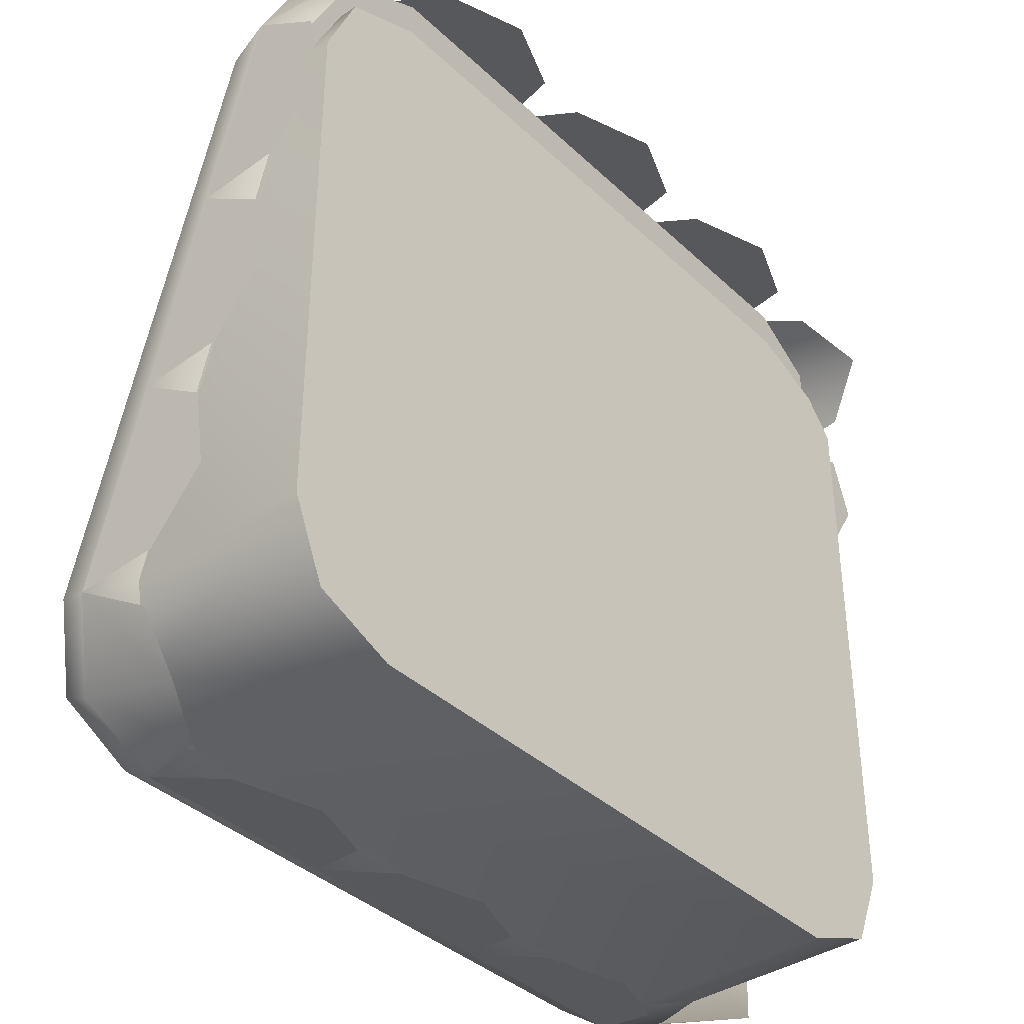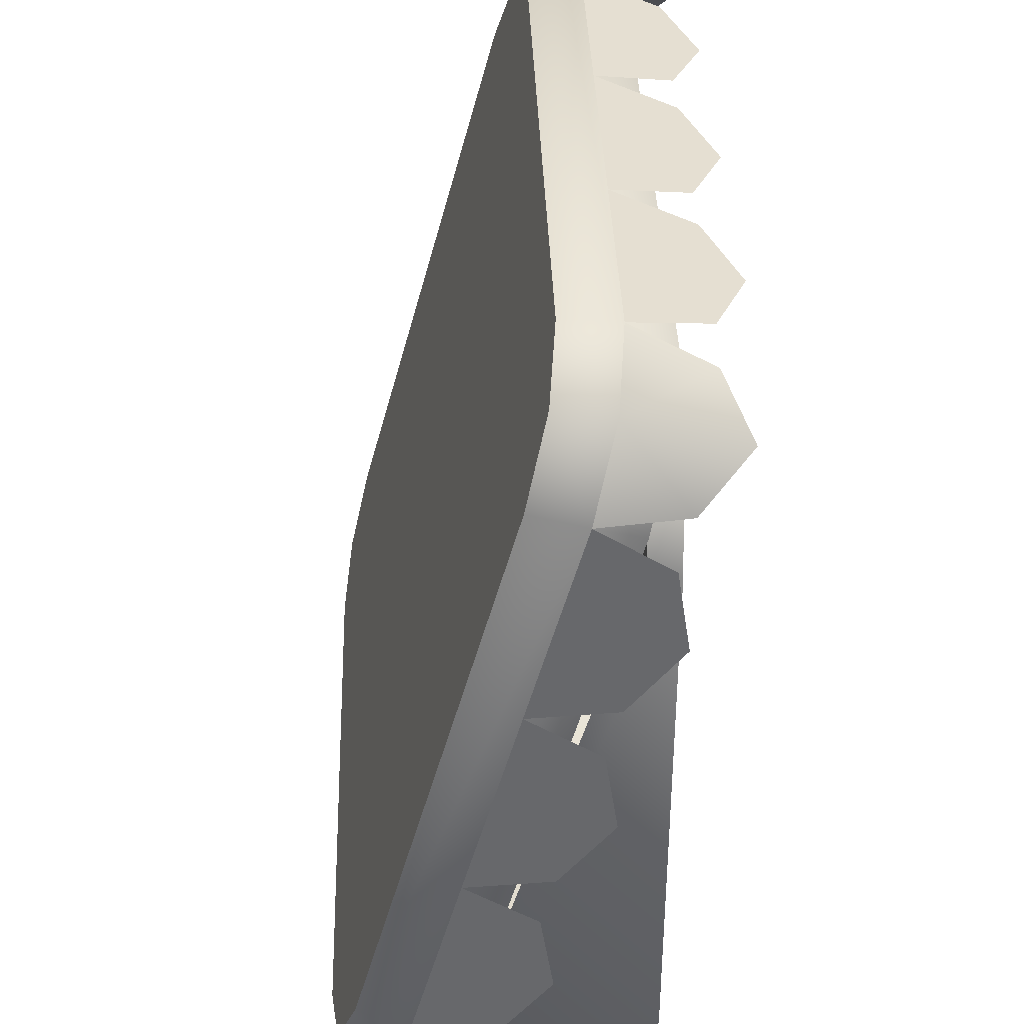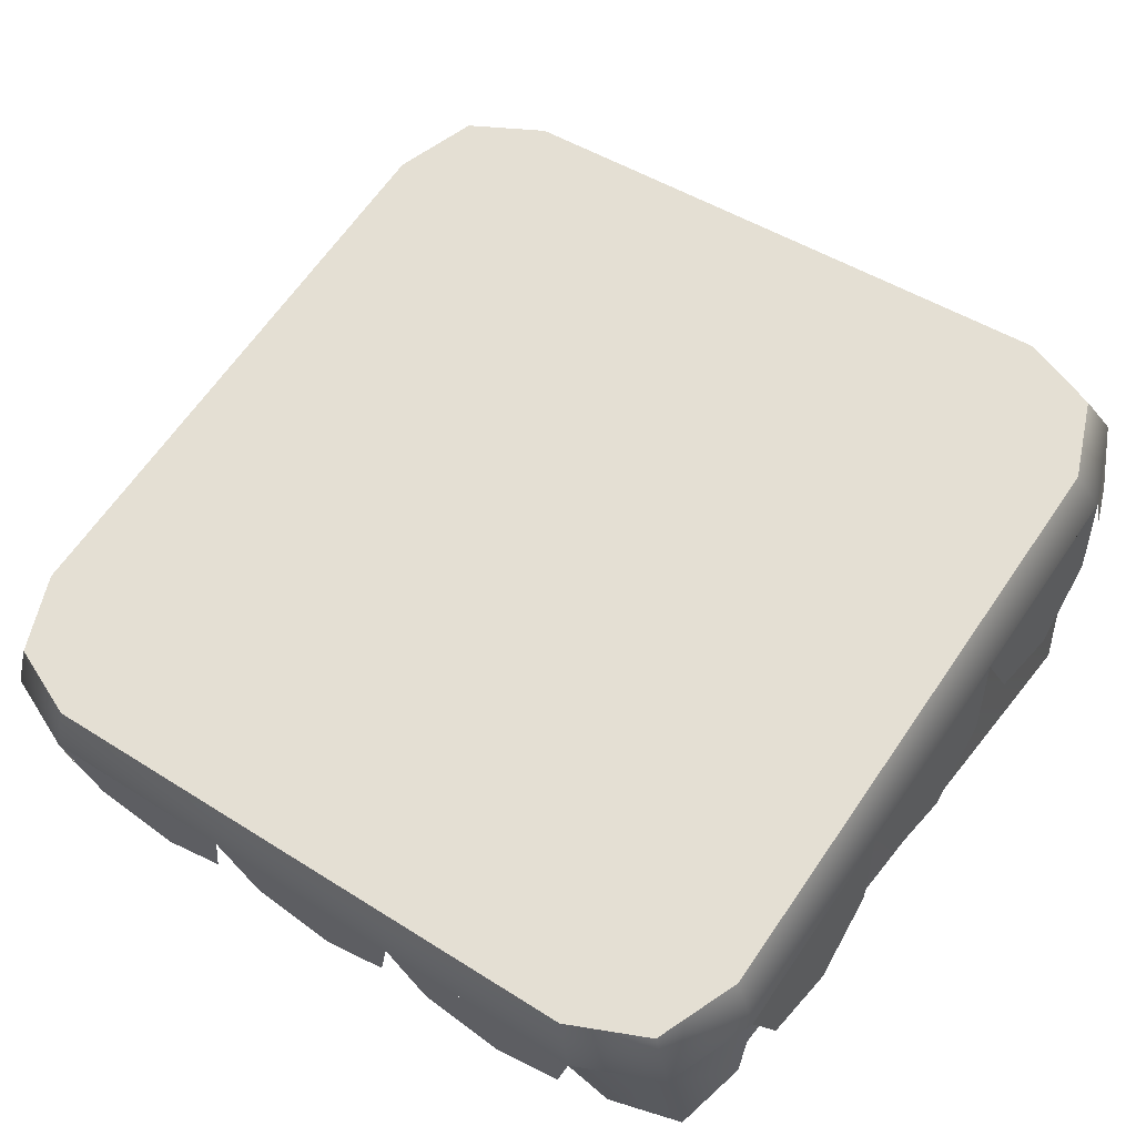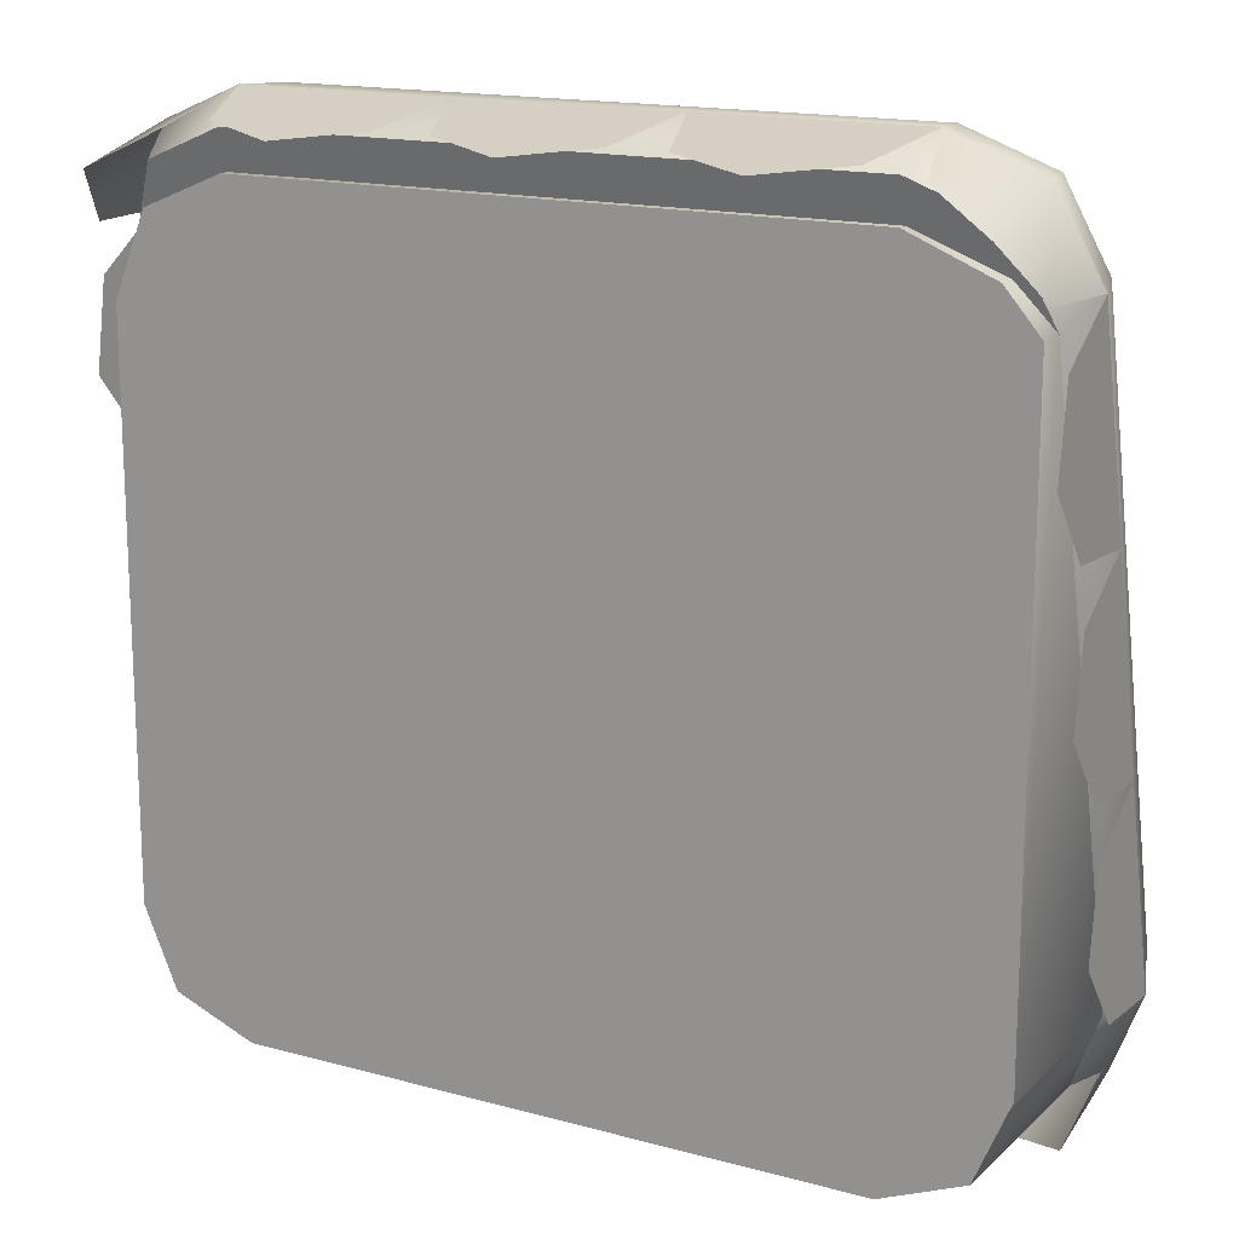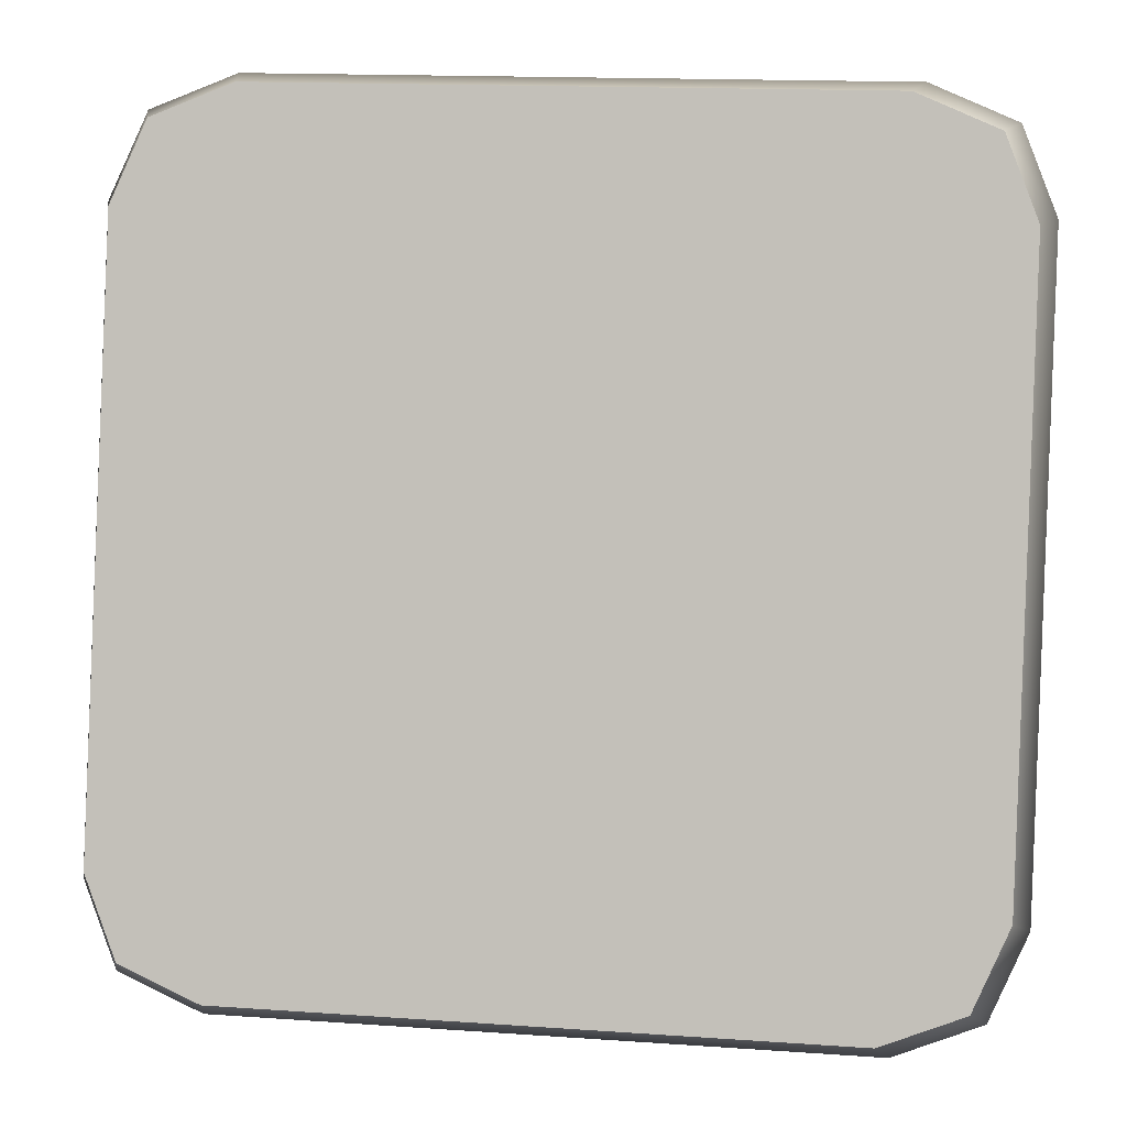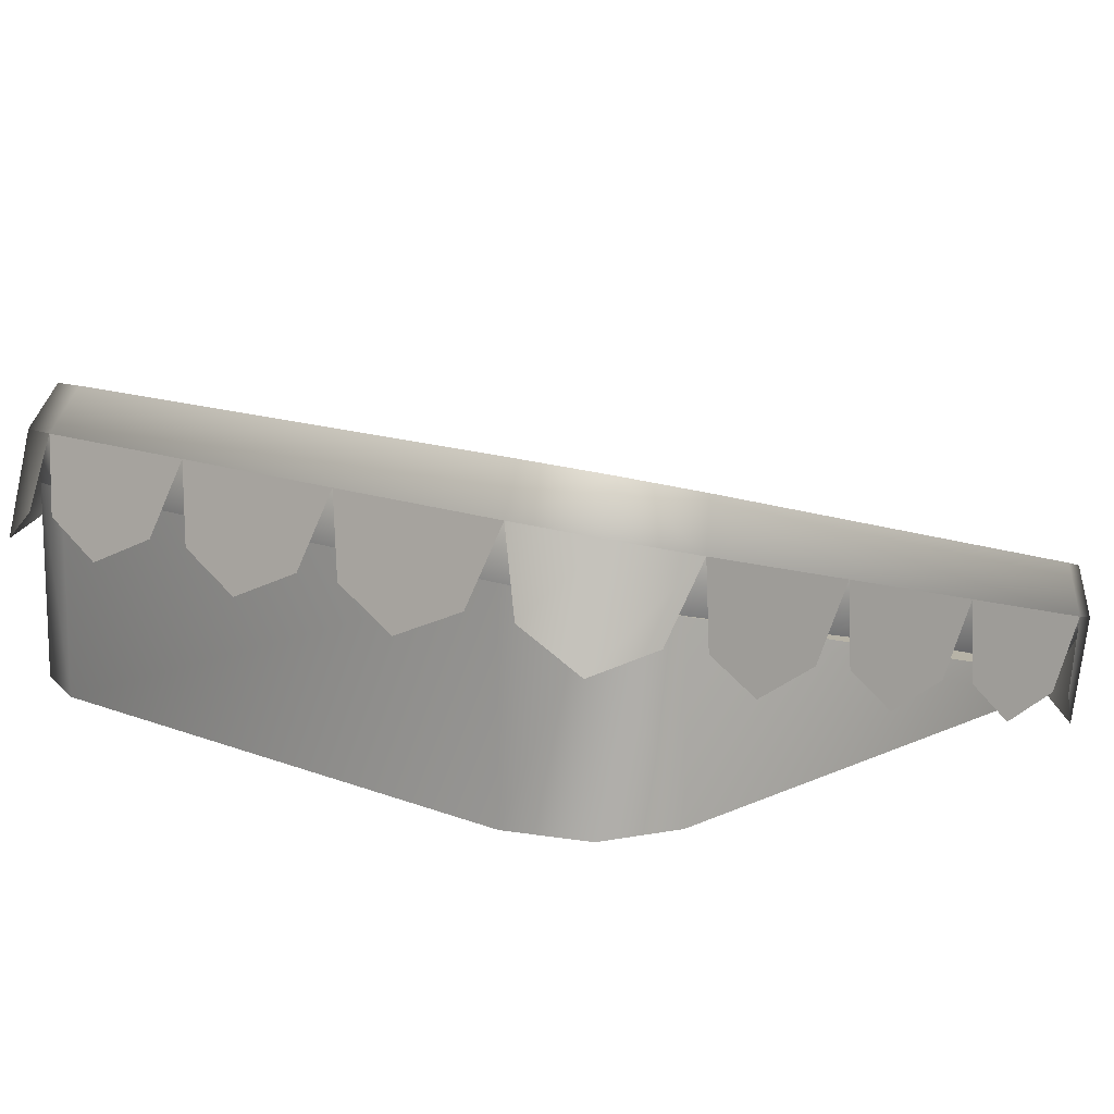
<metadata>
{"format":"obj","ext":"obj","renderer":"f3d","projection":"perspective","resolution":1024,"background":"white","views":[{"elev":-38.1,"azim":-49.6,"up":"+Z"},{"elev":37.8,"azim":-91.9,"up":"+Z"},{"elev":46.9,"azim":35.9,"up":"+Y"},{"elev":15.9,"azim":29.7,"up":"+Z"},{"elev":15.2,"azim":-171.5,"up":"+Z"},{"elev":12.6,"azim":-137.3,"up":"+Y"}]}
</metadata>
<code>
g block-grass-overhang-large-slope
v 1 0.3123 0.7321 1 1 1
v 0.9198 0.2622 0.9191 1 1 1
v 1 0.6883 -0.6709 1 1 1
v 0.9198 0.7384 -0.8578 1 1 1
v 0.7263 0.2415 0.9966 1 1 1
v 0.7263 0.7591 -0.9353 1 1 1
v -0.7263 0.2415 0.9966 1 1 1
v -0.7263 0.7591 -0.9353 1 1 1
v -0.9198 0.2622 0.9191 1 1 1
v -0.9198 0.7384 -0.8578 1 1 1
v -1 0.3123 0.7321 1 1 1
v -1 0.6883 -0.6709 1 1 1
v 1.041 0.5746 -0.7297 1 1 1
v 1 0.4468 -0.7356 1 1 1
v 1.041 0.1845 0.7262 1 1 1
v 1 0.07085 0.6674 1 1 1
v -0.7263 0.5176 -1 1 1 1
v 0.7263 0.5176 -1 1 1 1
v -0.7536 0.649 -1.007 1 1 1
v 0.7536 0.649 -1.007 1 1 1
v -0.9569 0.6272 -0.926 1 1 1
v -1.041 0.5746 -0.7297 1 1 1
v -0.9198 0.4969 -0.9226 1 1 1
v -1 0.4468 -0.7356 1 1 1
v 0.9198 0.02075 0.8544 1 1 1
v 0.7263 0 0.9319 1 1 1
v 0.9569 0.1319 0.9225 1 1 1
v 0.7536 0.1101 1.004 1 1 1
v 0.9198 0.4969 -0.9226 1 1 1
v 0.9569 0.6272 -0.926 1 1 1
v -1.041 0.1845 0.7262 1 1 1
v -1 0.07085 0.6674 1 1 1
v -0.7263 0 0.9319 1 1 1
v -0.9198 0.02075 0.8544 1 1 1
v -0.7536 0.1101 1.004 1 1 1
v -0.9569 0.1319 0.9225 1 1 1
v 1.041 0.01518 0.614 1 1 1
v 1.041 -0.01582 0.4125 1 1 1
v 1.041 0.1118 0.2535 1 1 1
v 1.041 0.3145 0.2409 1 1 1
v 1.041 0.1452 0.1287 1 1 1
v 1.041 0.1142 -0.07282 1 1 1
v 1.041 0.2418 -0.2318 1 1 1
v 1.041 0.4446 -0.2444 1 1 1
v 1.041 0.3718 -0.7171 1 1 1
v 1.041 0.2442 -0.5581 1 1 1
v 1.041 0.2752 -0.3566 1 1 1
v 1.018 -0.01794 0.7289 1 1 1
v 0.9569 -0.1334 0.8514 1 1 1
v -3.983e-13 -0.1552 0.9328 1 1 1
v -0.1866 -0.07594 0.954 1 1 1
v 0.1866 -0.07594 0.954 1 1 1
v -0.2512 0.1101 1.004 1 1 1
v 0.2512 0.1101 1.004 1 1 1
v 0.7536 0.1101 1.004 1 1 1
v 0.689 -0.07594 0.954 1 1 1
v 0.3158 -0.07594 0.954 1 1 1
v 0.5024 -0.1552 0.9328 1 1 1
v -0.7536 0.1101 1.004 1 1 1
v -0.689 -0.07594 0.954 1 1 1
v -0.3158 -0.07594 0.954 1 1 1
v -0.5024 -0.1552 0.9328 1 1 1
v 0.8086 -0.07221 0.9314 1 1 1
v -1.018 -0.01794 0.7289 1 1 1
v -0.9569 -0.1334 0.8514 1 1 1
v -0.8086 -0.07221 0.9314 1 1 1
v -1.041 0.4446 -0.2444 1 1 1
v -1.041 0.3718 -0.7171 1 1 1
v -1.041 0.2442 -0.5581 1 1 1
v -1.041 0.2752 -0.3566 1 1 1
v -1.041 0.3145 0.2409 1 1 1
v -1.041 0.2418 -0.2318 1 1 1
v -1.041 0.1142 -0.07282 1 1 1
v -1.041 0.1452 0.1287 1 1 1
v -1.041 0.1118 0.2535 1 1 1
v -1.041 -0.01582 0.4125 1 1 1
v -1.041 0.01518 0.614 1 1 1
v -0.9569 0.6272 -0.926 1 1 1
v -0.9569 0.3619 -0.9971 1 1 1
v -1.018 0.4006 -0.8332 1 1 1
v 4.283e-09 0.3837 -1.078 1 1 1
v 0.1866 0.463 -1.057 1 1 1
v -0.1866 0.463 -1.057 1 1 1
v 0.2512 0.649 -1.007 1 1 1
v -0.2512 0.649 -1.007 1 1 1
v -0.7536 0.649 -1.007 1 1 1
v -0.689 0.463 -1.057 1 1 1
v -0.3158 0.463 -1.057 1 1 1
v -0.5024 0.3837 -1.078 1 1 1
v 0.7536 0.649 -1.007 1 1 1
v 0.689 0.463 -1.057 1 1 1
v 0.3158 0.463 -1.057 1 1 1
v 0.5024 0.3837 -1.078 1 1 1
v 0.9569 0.6272 -0.926 1 1 1
v 0.9569 0.3619 -0.9971 1 1 1
v 1.018 0.4006 -0.8332 1 1 1
v 0.8086 0.4549 -1.036 1 1 1
v -0.8086 0.4549 -1.036 1 1 1
v 0.9198 -1.128e-17 0.761 1 1 1
v 0.7263 -1.128e-17 0.8412 1 1 1
v 0.9198 0.07085 0.761 1 1 1
v 0.7263 0.07085 0.8412 1 1 1
v -0.7263 -1.128e-17 0.8412 1 1 1
v -0.7263 0.07085 0.8412 1 1 1
v -0.7263 1.286e-31 -1 1 1 1
v 0.7263 1.286e-31 -1 1 1 1
v -0.7263 0.5176 -1 1 1 1
v 0.7263 0.5176 -1 1 1 1
v -0.9198 -1.128e-17 0.761 1 1 1
v -0.9198 0.07085 0.761 1 1 1
v 1 0.07085 0.6674 1 1 1
v 1 -1.128e-17 0.6674 1 1 1
v -1 -1.128e-17 0.5674 1 1 1
v -1 0.07085 0.5674 1 1 1
v 1 0.4468 -0.7356 1 1 1
v 1 -3.038e-32 -0.7356 1 1 1
v -1 -9.024e-17 -0.7383 1 1 1
v -1 0.4468 -0.7383 1 1 1
v -0.9198 -9.024e-17 -0.9226 1 1 1
v -0.9198 0.4969 -0.9226 1 1 1
v 0.9198 0.4969 -0.9226 1 1 1
v 0.9198 -9.024e-17 -0.9226 1 1 1
f 3 2 1
f 2 3 4
f 2 4 5
f 5 4 6
f 5 6 7
f 7 6 8
f 7 8 9
f 9 8 10
f 9 10 11
f 11 10 12
f 15 14 13
f 14 15 16
f 19 18 17
f 18 19 20
f 23 22 21
f 22 23 24
f 27 26 25
f 26 27 28
f 20 29 18
f 29 20 30
f 24 31 22
f 31 24 32
f 35 34 33
f 34 35 36
f 28 33 26
f 33 28 35
f 23 19 17
f 19 23 21
f 34 31 32
f 31 34 36
f 13 29 30
f 29 13 14
f 15 25 16
f 25 15 27
f 31 12 22
f 12 31 11
f 31 9 11
f 9 31 36
f 35 9 36
f 9 35 7
f 28 7 35
f 7 28 5
f 3 15 13
f 15 3 1
f 20 4 30
f 4 20 6
f 8 20 19
f 20 8 6
f 4 13 30
f 13 4 3
f 10 19 21
f 19 10 8
f 22 10 21
f 10 22 12
f 2 28 27
f 28 2 5
f 2 15 1
f 15 2 27
f 25 14 16
f 14 25 29
f 29 25 26
f 29 26 18
f 18 26 33
f 18 33 17
f 17 33 34
f 17 34 23
f 23 34 32
f 23 32 24
f 38 15 37
f 39 15 38
f 15 39 40
f 42 40 41
f 43 40 42
f 40 43 44
f 44 45 13
f 45 44 46
f 46 44 47
f 27 48 15
f 48 27 49
f 52 51 50
f 51 52 53
f 53 52 54
f 54 56 55
f 57 56 54
f 56 57 58
f 60 53 59
f 60 61 53
f 61 60 62
f 27 63 49
f 63 27 55
f 64 36 31
f 36 64 65
f 66 36 65
f 36 66 59
f 68 67 22
f 67 68 69
f 67 69 70
f 72 71 67
f 71 72 73
f 71 73 74
f 75 31 71
f 31 75 76
f 31 76 77
f 79 22 78
f 22 79 80
f 83 82 81
f 82 83 84
f 84 83 85
f 85 87 86
f 88 87 85
f 87 88 89
f 91 84 90
f 91 92 84
f 92 91 93
f 13 95 94
f 95 13 96
f 97 94 95
f 94 97 90
f 78 98 79
f 98 78 86
f 101 100 99
f 100 101 102
f 102 103 100
f 103 102 104
f 107 106 105
f 106 107 108
f 104 109 103
f 109 104 110
f 101 112 111
f 112 101 99
f 109 114 113
f 114 109 110
f 111 116 115
f 116 111 112
f 113 118 117
f 118 113 114
f 117 120 119
f 120 117 118
f 115 122 121
f 122 115 116
f 99 116 112
f 116 99 122
f 122 99 100
f 122 100 106
f 106 100 103
f 106 103 105
f 105 103 109
f 105 109 119
f 119 109 113
f 119 113 117
f 120 105 119
f 105 120 107
f 106 121 122
f 121 106 108
g block-grass-overhang-large-slope
f 3 2 1
f 2 3 4
f 2 4 5
f 5 4 6
f 5 6 7
f 7 6 8
f 7 8 9
f 9 8 10
f 9 10 11
f 11 10 12
f 15 14 13
f 14 15 16
f 19 18 17
f 18 19 20
f 23 22 21
f 22 23 24
f 27 26 25
f 26 27 28
f 20 29 18
f 29 20 30
f 24 31 22
f 31 24 32
f 35 34 33
f 34 35 36
f 28 33 26
f 33 28 35
f 23 19 17
f 19 23 21
f 34 31 32
f 31 34 36
f 13 29 30
f 29 13 14
f 15 25 16
f 25 15 27
f 31 12 22
f 12 31 11
f 31 9 11
f 9 31 36
f 35 9 36
f 9 35 7
f 28 7 35
f 7 28 5
f 3 15 13
f 15 3 1
f 20 4 30
f 4 20 6
f 8 20 19
f 20 8 6
f 4 13 30
f 13 4 3
f 10 19 21
f 19 10 8
f 22 10 21
f 10 22 12
f 2 28 27
f 28 2 5
f 2 15 1
f 15 2 27
f 25 14 16
f 14 25 29
f 29 25 26
f 29 26 18
f 18 26 33
f 18 33 17
f 17 33 34
f 17 34 23
f 23 34 32
f 23 32 24
f 38 15 37
f 39 15 38
f 15 39 40
f 42 40 41
f 43 40 42
f 40 43 44
f 44 45 13
f 45 44 46
f 46 44 47
f 27 48 15
f 48 27 49
f 52 51 50
f 51 52 53
f 53 52 54
f 54 56 55
f 57 56 54
f 56 57 58
f 60 53 59
f 60 61 53
f 61 60 62
f 27 63 49
f 63 27 55
f 64 36 31
f 36 64 65
f 66 36 65
f 36 66 59
f 68 67 22
f 67 68 69
f 67 69 70
f 72 71 67
f 71 72 73
f 71 73 74
f 75 31 71
f 31 75 76
f 31 76 77
f 79 22 78
f 22 79 80
f 83 82 81
f 82 83 84
f 84 83 85
f 85 87 86
f 88 87 85
f 87 88 89
f 91 84 90
f 91 92 84
f 92 91 93
f 13 95 94
f 95 13 96
f 97 94 95
f 94 97 90
f 78 98 79
f 98 78 86
f 101 100 99
f 100 101 102
f 102 103 100
f 103 102 104
f 107 106 105
f 106 107 108
f 104 109 103
f 109 104 110
f 101 112 111
f 112 101 99
f 109 114 113
f 114 109 110
f 111 116 115
f 116 111 112
f 113 118 117
f 118 113 114
f 117 120 119
f 120 117 118
f 115 122 121
f 122 115 116
f 99 116 112
f 116 99 122
f 122 99 100
f 122 100 106
f 106 100 103
f 106 103 105
f 105 103 109
f 105 109 119
f 119 109 113
f 119 113 117
f 120 105 119
f 105 120 107
f 106 121 122
f 121 106 108

</code>
